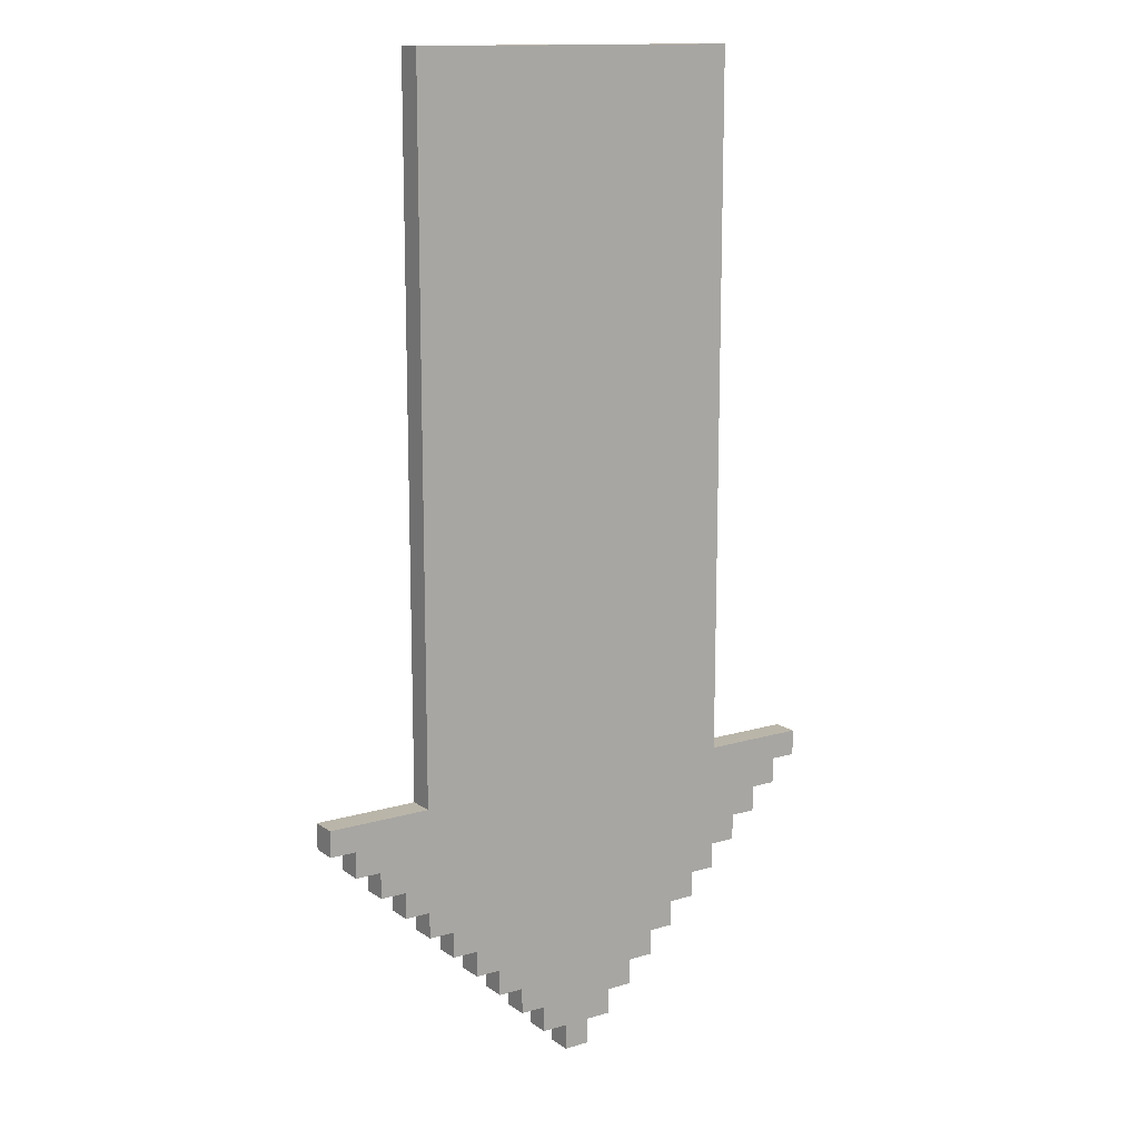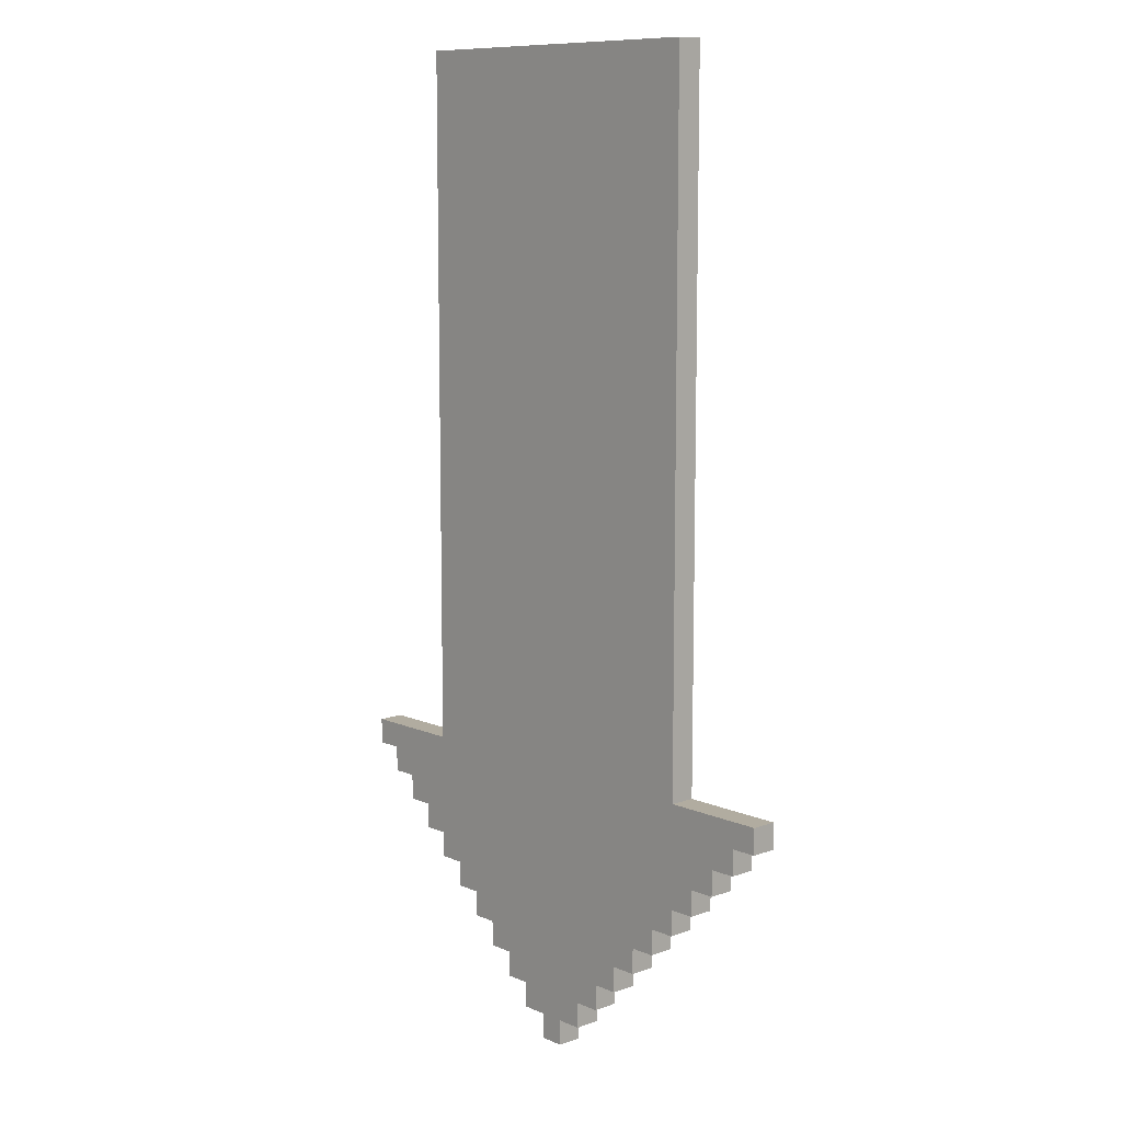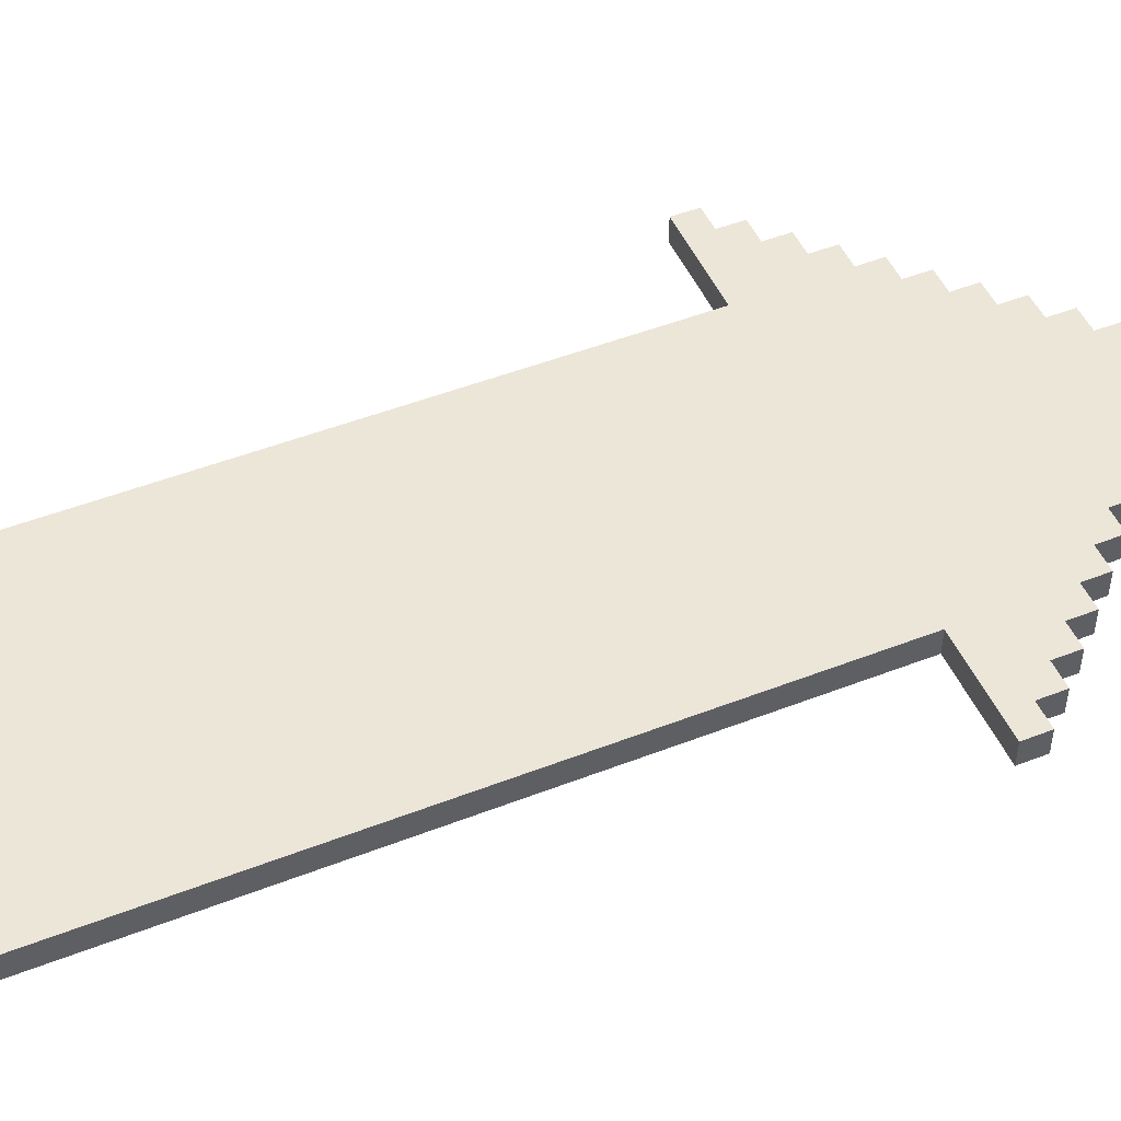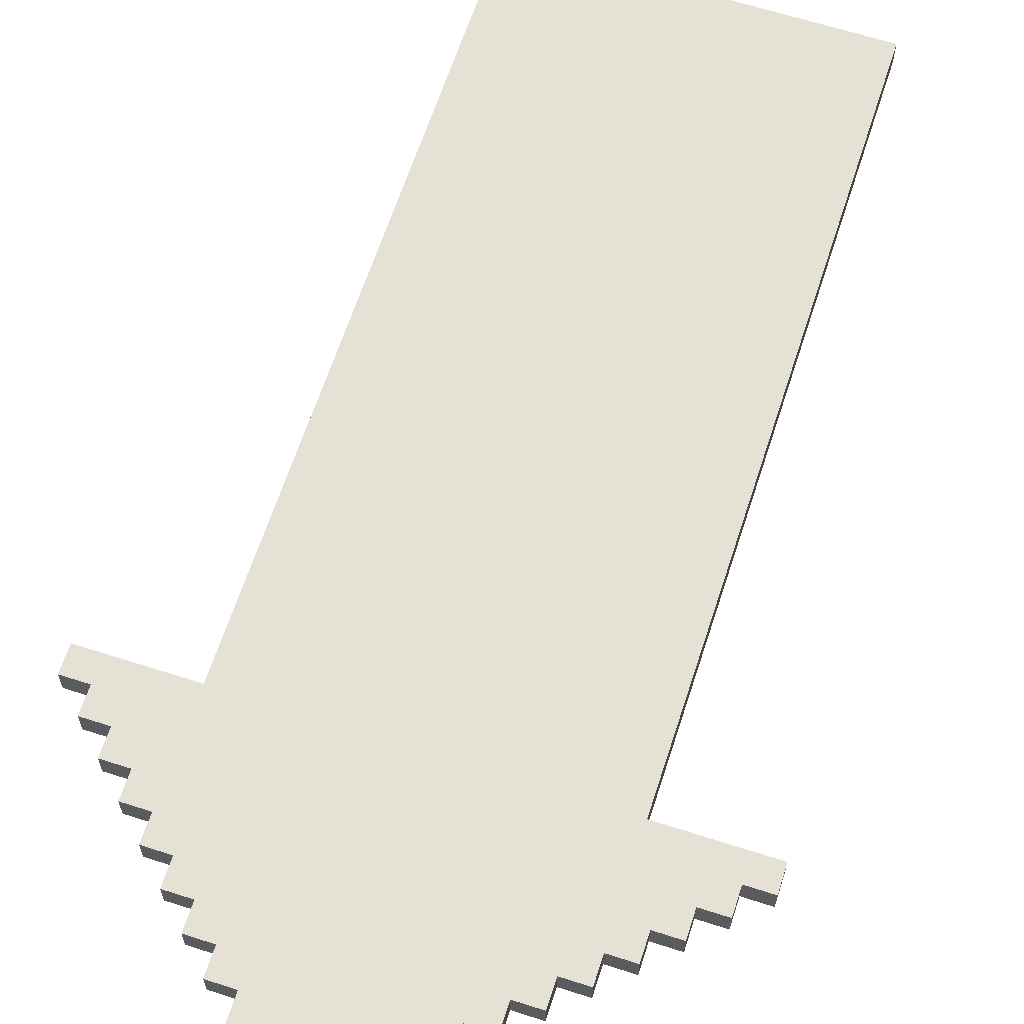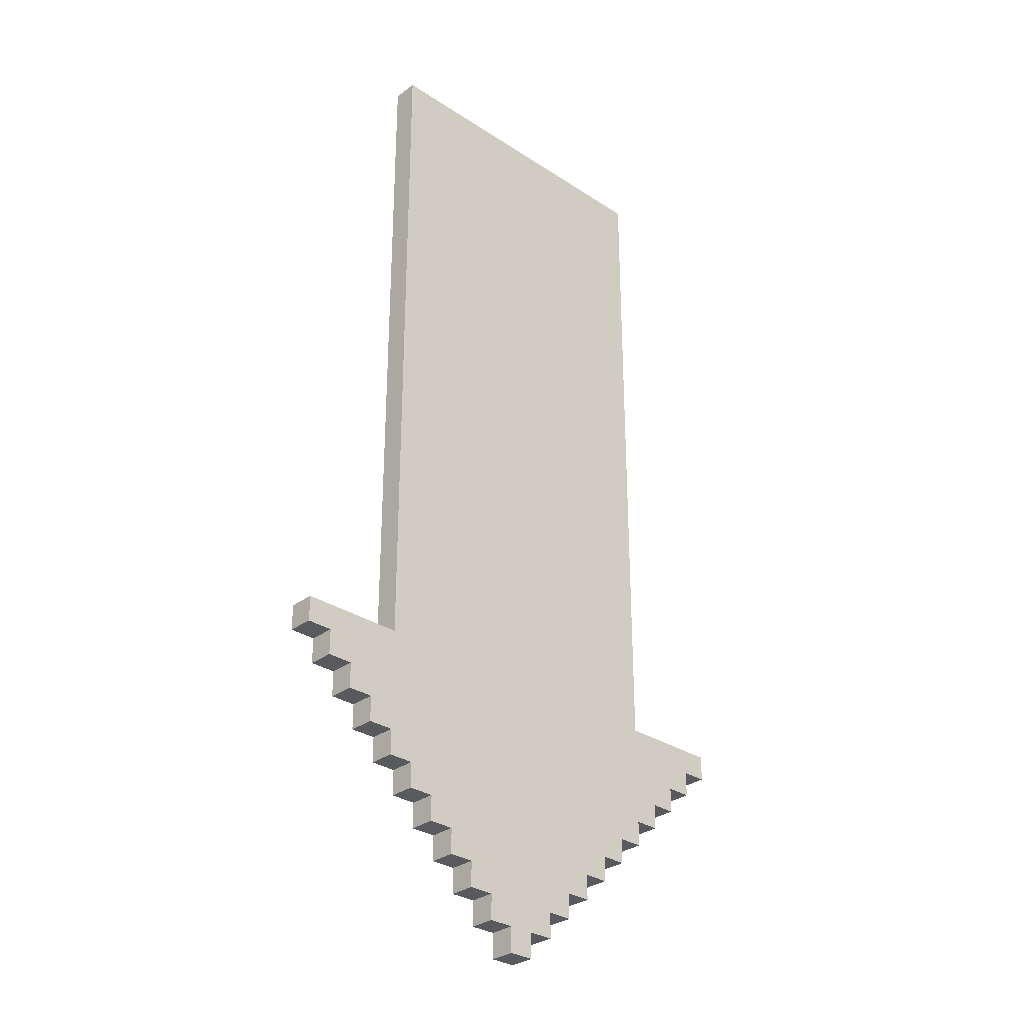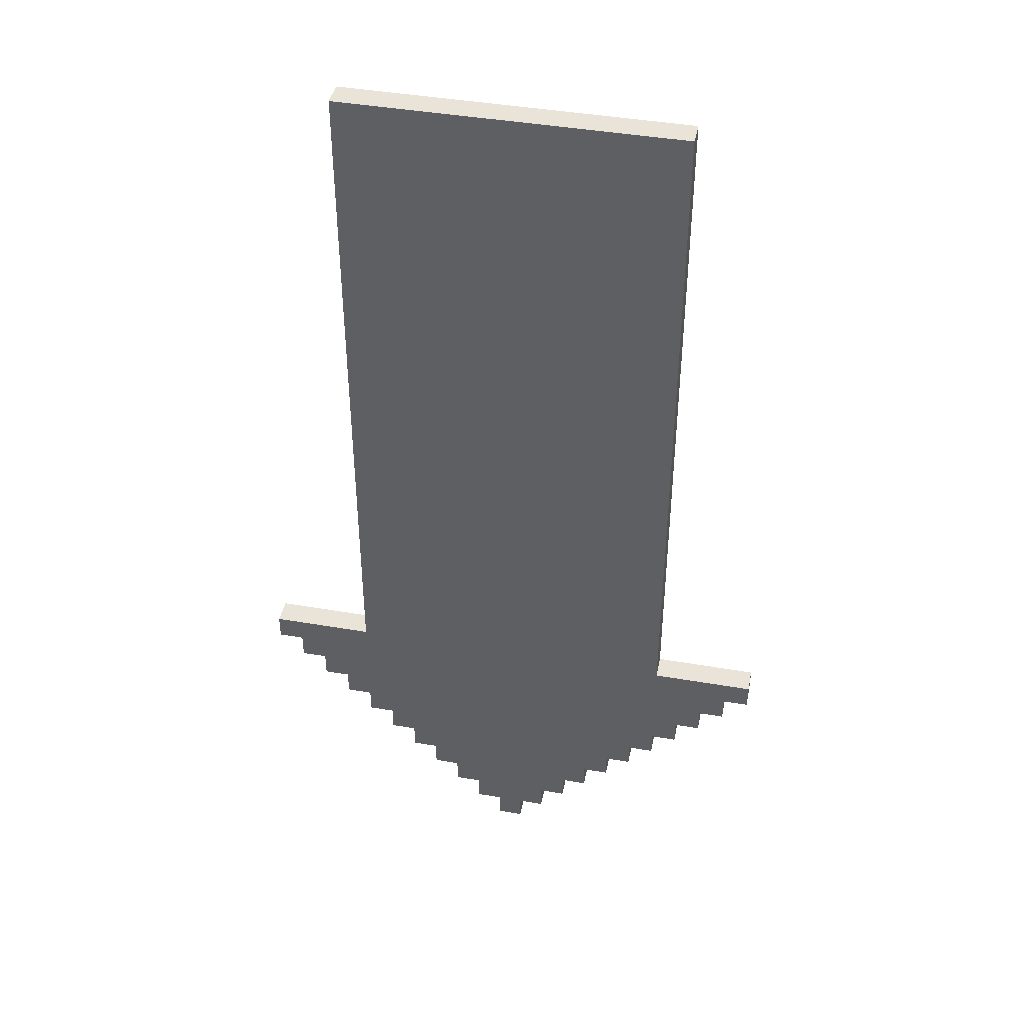
<metadata>
{"format":"obj","ext":"obj","renderer":"f3d","projection":"perspective","resolution":1024,"background":"white","views":[{"elev":13.7,"azim":146.3,"up":"+Z"},{"elev":10.1,"azim":47.5,"up":"+Z"},{"elev":49.0,"azim":66.6,"up":"+Y"},{"elev":64.1,"azim":-162.0,"up":"+Y"},{"elev":-30.6,"azim":136.6,"up":"+Z"},{"elev":42.8,"azim":-168.4,"up":"+Z"}]}
</metadata>
<code>
o
v 0.2 2 -2.7
v 0.2 2 -2.8
v 0.2 2.1 -2.7
v 0.2 2.1 -2.8
v 0.3 2 -2.8
v 0.3 2 -2.9
v 0.3 2.1 -2.8
v 0.3 2.1 -2.9
v 0.4 2 -2.9
v 0.4 2 -3
v 0.4 2.1 -2.9
v 0.4 2.1 -3
v 0.5 2 -3
v 0.5 2 -3.1
v 0.5 2.1 -3
v 0.5 2.1 -3.1
v 0.6 2 0
v 0.6 2 -2.7
v 0.6 2 -3.1
v 0.6 2 -3.2
v 0.6 2.1 0
v 0.6 2.1 -2.7
v 0.6 2.1 -3.1
v 0.6 2.1 -3.2
v 0.7 2 -3.2
v 0.7 2 -3.3
v 0.7 2.1 -3.2
v 0.7 2.1 -3.3
v 0.8 2 -3.3
v 0.8 2 -3.4
v 0.8 2.1 -3.3
v 0.8 2.1 -3.4
v 0.9 2 -3.4
v 0.9 2 -3.5
v 0.9 2.1 -3.4
v 0.9 2.1 -3.5
v 1 2 -3.5
v 1 2 -3.6
v 1 2.1 -3.5
v 1 2.1 -3.6
v 1.1 2 -3.6
v 1.1 2 -3.7
v 1.1 2.1 -3.6
v 1.1 2.1 -3.7
v 1.2 2 -3.7
v 1.2 2 -3.8
v 1.2 2.1 -3.7
v 1.2 2.1 -3.8
v 1.3 2 -3.7
v 1.3 2 -3.8
v 1.3 2.1 -3.7
v 1.3 2.1 -3.8
v 1.4 2 -3.6
v 1.4 2 -3.7
v 1.4 2.1 -3.6
v 1.4 2.1 -3.7
v 1.5 2 -3.5
v 1.5 2 -3.6
v 1.5 2.1 -3.5
v 1.5 2.1 -3.6
v 1.6 2 -3.4
v 1.6 2 -3.5
v 1.6 2.1 -3.4
v 1.6 2.1 -3.5
v 1.7 2 -3.3
v 1.7 2 -3.4
v 1.7 2.1 -3.3
v 1.7 2.1 -3.4
v 1.8 2 -3.2
v 1.8 2 -3.3
v 1.8 2.1 -3.2
v 1.8 2.1 -3.3
v 1.9 2 0
v 1.9 2 -2.7
v 1.9 2 -3.1
v 1.9 2 -3.2
v 1.9 2.1 0
v 1.9 2.1 -2.7
v 1.9 2.1 -3.1
v 1.9 2.1 -3.2
v 2 2 -3
v 2 2 -3.1
v 2 2.1 -3
v 2 2.1 -3.1
v 2.1 2 -2.9
v 2.1 2 -3
v 2.1 2.1 -2.9
v 2.1 2.1 -3
v 2.2 2 -2.8
v 2.2 2 -2.9
v 2.2 2.1 -2.8
v 2.2 2.1 -2.9
v 2.3 2 -2.7
v 2.3 2 -2.8
v 2.3 2.1 -2.7
v 2.3 2.1 -2.8
v 0.6 2 0
v 0.6 2.1 0
v 1.9 2 0
v 1.9 2.1 0
v 0.2 2 -2.7
v 0.2 2.1 -2.7
v 0.6 2 -2.7
v 0.6 2.1 -2.7
v 1.9 2 -2.7
v 1.9 2.1 -2.7
v 2.3 2 -2.7
v 2.3 2.1 -2.7
v 0.2 2 -2.8
v 0.2 2.1 -2.8
v 0.3 2 -2.8
v 0.3 2.1 -2.8
v 2.2 2 -2.8
v 2.2 2.1 -2.8
v 2.3 2 -2.8
v 2.3 2.1 -2.8
v 0.3 2 -2.9
v 0.3 2.1 -2.9
v 0.4 2 -2.9
v 0.4 2.1 -2.9
v 2.1 2 -2.9
v 2.1 2.1 -2.9
v 2.2 2 -2.9
v 2.2 2.1 -2.9
v 0.4 2 -3
v 0.4 2.1 -3
v 0.5 2 -3
v 0.5 2.1 -3
v 2 2 -3
v 2 2.1 -3
v 2.1 2 -3
v 2.1 2.1 -3
v 0.5 2 -3.1
v 0.5 2.1 -3.1
v 0.6 2 -3.1
v 0.6 2.1 -3.1
v 1.9 2 -3.1
v 1.9 2.1 -3.1
v 2 2 -3.1
v 2 2.1 -3.1
v 0.6 2 -3.2
v 0.6 2.1 -3.2
v 0.7 2 -3.2
v 0.7 2.1 -3.2
v 1.8 2 -3.2
v 1.8 2.1 -3.2
v 1.9 2 -3.2
v 1.9 2.1 -3.2
v 0.7 2 -3.3
v 0.7 2.1 -3.3
v 0.8 2 -3.3
v 0.8 2.1 -3.3
v 1.7 2 -3.3
v 1.7 2.1 -3.3
v 1.8 2 -3.3
v 1.8 2.1 -3.3
v 0.8 2 -3.4
v 0.8 2.1 -3.4
v 0.9 2 -3.4
v 0.9 2.1 -3.4
v 1.6 2 -3.4
v 1.6 2.1 -3.4
v 1.7 2 -3.4
v 1.7 2.1 -3.4
v 0.9 2 -3.5
v 0.9 2.1 -3.5
v 1 2 -3.5
v 1 2.1 -3.5
v 1.5 2 -3.5
v 1.5 2.1 -3.5
v 1.6 2 -3.5
v 1.6 2.1 -3.5
v 1 2 -3.6
v 1 2.1 -3.6
v 1.1 2 -3.6
v 1.1 2.1 -3.6
v 1.4 2 -3.6
v 1.4 2.1 -3.6
v 1.5 2 -3.6
v 1.5 2.1 -3.6
v 1.1 2 -3.7
v 1.1 2.1 -3.7
v 1.2 2 -3.7
v 1.2 2.1 -3.7
v 1.3 2 -3.7
v 1.3 2.1 -3.7
v 1.4 2 -3.7
v 1.4 2.1 -3.7
v 1.2 2 -3.8
v 1.2 2.1 -3.8
v 1.3 2 -3.8
v 1.3 2.1 -3.8
v 0.6 2 0
v 1.9 2 0
v 0.2 2 -2.7
v 0.6 2 -2.7
v 1.9 2 -2.7
v 2.3 2 -2.7
v 0.2 2 -2.8
v 0.3 2 -2.8
v 2.2 2 -2.8
v 2.3 2 -2.8
v 0.3 2 -2.9
v 0.4 2 -2.9
v 2.1 2 -2.9
v 2.2 2 -2.9
v 0.4 2 -3
v 0.5 2 -3
v 2 2 -3
v 2.1 2 -3
v 0.5 2 -3.1
v 0.6 2 -3.1
v 1.9 2 -3.1
v 2 2 -3.1
v 0.6 2 -3.2
v 0.7 2 -3.2
v 1.8 2 -3.2
v 1.9 2 -3.2
v 0.7 2 -3.3
v 0.8 2 -3.3
v 1.7 2 -3.3
v 1.8 2 -3.3
v 0.8 2 -3.4
v 0.9 2 -3.4
v 1.6 2 -3.4
v 1.7 2 -3.4
v 0.9 2 -3.5
v 1 2 -3.5
v 1.5 2 -3.5
v 1.6 2 -3.5
v 1 2 -3.6
v 1.1 2 -3.6
v 1.4 2 -3.6
v 1.5 2 -3.6
v 1.1 2 -3.7
v 1.2 2 -3.7
v 1.3 2 -3.7
v 1.4 2 -3.7
v 1.2 2 -3.8
v 1.3 2 -3.8
v 0.6 2.1 0
v 1.9 2.1 0
v 0.2 2.1 -2.7
v 0.6 2.1 -2.7
v 1.9 2.1 -2.7
v 2.3 2.1 -2.7
v 0.2 2.1 -2.8
v 0.3 2.1 -2.8
v 2.2 2.1 -2.8
v 2.3 2.1 -2.8
v 0.3 2.1 -2.9
v 0.4 2.1 -2.9
v 2.1 2.1 -2.9
v 2.2 2.1 -2.9
v 0.4 2.1 -3
v 0.5 2.1 -3
v 2 2.1 -3
v 2.1 2.1 -3
v 0.5 2.1 -3.1
v 0.6 2.1 -3.1
v 1.9 2.1 -3.1
v 2 2.1 -3.1
v 0.6 2.1 -3.2
v 0.7 2.1 -3.2
v 1.8 2.1 -3.2
v 1.9 2.1 -3.2
v 0.7 2.1 -3.3
v 0.8 2.1 -3.3
v 1.7 2.1 -3.3
v 1.8 2.1 -3.3
v 0.8 2.1 -3.4
v 0.9 2.1 -3.4
v 1.6 2.1 -3.4
v 1.7 2.1 -3.4
v 0.9 2.1 -3.5
v 1 2.1 -3.5
v 1.5 2.1 -3.5
v 1.6 2.1 -3.5
v 1 2.1 -3.6
v 1.1 2.1 -3.6
v 1.4 2.1 -3.6
v 1.5 2.1 -3.6
v 1.1 2.1 -3.7
v 1.2 2.1 -3.7
v 1.3 2.1 -3.7
v 1.4 2.1 -3.7
v 1.2 2.1 -3.8
v 1.3 2.1 -3.8
f 3 2 1
f 4 2 3
f 7 6 5
f 8 6 7
f 11 10 9
f 12 10 11
f 15 14 13
f 16 14 15
f 21 18 17
f 22 18 21
f 23 20 19
f 24 20 23
f 27 26 25
f 28 26 27
f 31 30 29
f 32 30 31
f 35 34 33
f 36 34 35
f 39 38 37
f 40 38 39
f 43 42 41
f 44 42 43
f 47 46 45
f 48 46 47
f 49 50 51
f 51 50 52
f 53 54 55
f 55 54 56
f 57 58 59
f 59 58 60
f 61 62 63
f 63 62 64
f 65 66 67
f 67 66 68
f 69 70 71
f 71 70 72
f 73 74 77
f 77 74 78
f 75 76 79
f 79 76 80
f 81 82 83
f 83 82 84
f 85 86 87
f 87 86 88
f 89 90 91
f 91 90 92
f 93 94 95
f 95 94 96
f 99 98 97
f 100 98 99
f 103 102 101
f 104 102 103
f 107 106 105
f 108 106 107
f 109 110 111
f 111 110 112
f 113 114 115
f 115 114 116
f 117 118 119
f 119 118 120
f 121 122 123
f 123 122 124
f 125 126 127
f 127 126 128
f 129 130 131
f 131 130 132
f 133 134 135
f 135 134 136
f 137 138 139
f 139 138 140
f 141 142 143
f 143 142 144
f 145 146 147
f 147 146 148
f 149 150 151
f 151 150 152
f 153 154 155
f 155 154 156
f 157 158 159
f 159 158 160
f 161 162 163
f 163 162 164
f 165 166 167
f 167 166 168
f 169 170 171
f 171 170 172
f 173 174 175
f 175 174 176
f 177 178 179
f 179 178 180
f 181 182 183
f 183 182 184
f 185 186 187
f 187 186 188
f 189 190 191
f 191 190 192
f 196 194 193
f 197 194 196
f 199 196 195
f 199 198 197
f 199 197 196
f 200 198 199
f 201 198 200
f 202 198 201
f 203 201 200
f 204 201 203
f 205 201 204
f 206 201 205
f 207 205 204
f 208 205 207
f 209 205 208
f 210 205 209
f 211 209 208
f 212 209 211
f 213 209 212
f 214 209 213
f 215 213 212
f 216 213 215
f 217 213 216
f 218 213 217
f 219 217 216
f 220 217 219
f 221 217 220
f 222 217 221
f 223 221 220
f 224 221 223
f 225 221 224
f 226 221 225
f 227 225 224
f 228 225 227
f 229 225 228
f 230 225 229
f 231 229 228
f 232 229 231
f 233 229 232
f 234 229 233
f 235 233 232
f 236 233 235
f 237 233 236
f 238 233 237
f 239 237 236
f 240 237 239
f 241 242 244
f 244 242 245
f 243 244 247
f 245 246 247
f 244 245 247
f 247 246 248
f 248 246 249
f 249 246 250
f 248 249 251
f 251 249 252
f 252 249 253
f 253 249 254
f 252 253 255
f 255 253 256
f 256 253 257
f 257 253 258
f 256 257 259
f 259 257 260
f 260 257 261
f 261 257 262
f 260 261 263
f 263 261 264
f 264 261 265
f 265 261 266
f 264 265 267
f 267 265 268
f 268 265 269
f 269 265 270
f 268 269 271
f 271 269 272
f 272 269 273
f 273 269 274
f 272 273 275
f 275 273 276
f 276 273 277
f 277 273 278
f 276 277 279
f 279 277 280
f 280 277 281
f 281 277 282
f 280 281 283
f 283 281 284
f 284 281 285
f 285 281 286
f 284 285 287
f 287 285 288

</code>
